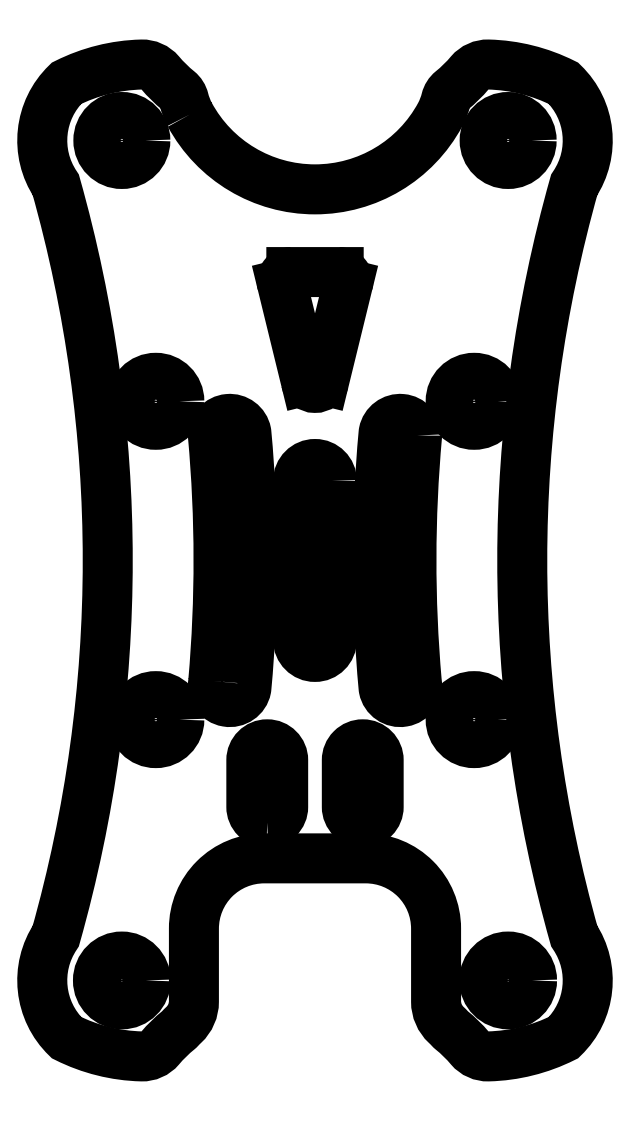
<metadata>
{"format":"dxf","ext":"dxf","renderer":"ezdxf+matplotlib","layout":"modelspace","background":"white","min_lineweight":24,"dpi":150}
</metadata>
<code>
0
SECTION
2
ENTITIES
0
LWPOLYLINE
8
0
90
7
70
1
43
0
10
14.52
20
14.84
42
0.4142
10
15.52
20
15.84
10
15.52
20
18.77
42
0.4142
10
14.52
20
19.77
42
0.4142
10
13.52
20
18.77
10
13.52
20
16.17
10
13.52
20
15.84
42
0.4142
0
CIRCLE
8
0
10
29.65
20
4.932
30
0
40
1.5
210
0
220
0
230
1
0
LWPOLYLINE
8
0
90
34
70
1
43
0
10
9.649
20
59.33
42
0.5971
10
25.39
20
59.33
42
0.06309
10
25.75
20
60.27
42
-0.1616
10
26.11
20
60.84
42
0.04819
10
27.25
20
61.95
42
-0.2256
10
28.42
20
62.48
42
-0.1098
10
33.13
20
61.3
42
-0.3634
10
33.81
20
54.92
42
0.1383
10
33.81
20
7.719
42
-0.3634
10
33.13
20
1.334
42
-0.1098
10
28.42
20
0.159
42
-0.2256
10
27.25
20
0.6835
42
0.04819
10
26.11
20
1.796
42
-0.03625
10
26
20
1.903
42
0.02078
10
25.76
20
2.139
42
-0.2083
10
25.13
20
3.604
10
25.13
20
8.192
42
0.4142
10
20.72
20
12.6
10
14.32
20
12.6
42
0.4142
10
9.911
20
8.192
10
9.911
20
3.604
42
-0.2083
10
9.273
20
2.139
42
0.02078
10
9.04
20
1.903
42
-0.03625
10
8.927
20
1.796
42
0.04819
10
7.792
20
0.6835
42
-0.2256
10
6.616
20
0.159
42
-0.1098
10
1.911
20
1.334
42
-0.3634
10
1.232
20
7.719
42
0.1383
10
1.232
20
54.92
42
-0.3634
10
1.911
20
61.3
42
-0.1098
10
6.616
20
62.48
42
-0.2256
10
7.792
20
61.95
42
0.04819
10
8.927
20
60.84
42
-0.1616
10
9.287
20
60.27
42
0.06309
0
LWPOLYLINE
8
0
90
7
70
1
43
0
10
19.52
20
16.17
10
19.52
20
15.84
42
0.4142
10
20.52
20
14.84
42
0.4142
10
21.52
20
15.84
10
21.52
20
18.77
42
0.4142
10
20.52
20
19.77
42
0.4142
10
19.52
20
18.77
0
CIRCLE
8
0
10
5.383
20
4.932
30
0
40
1.5
210
0
220
0
230
1
0
CIRCLE
8
0
10
5.383
20
57.71
30
0
40
1.475
210
0
220
0
230
1
0
CIRCLE
8
0
10
29.65
20
57.71
30
0
40
1.475
210
0
220
0
230
1
0
CIRCLE
8
0
10
27.52
20
41.32
30
0
40
1.475
210
0
220
0
230
1
0
CIRCLE
8
0
10
27.52
20
21.32
30
0
40
1.475
210
0
220
0
230
1
0
CIRCLE
8
0
10
7.518
20
21.32
30
0
40
1.475
210
0
220
0
230
1
0
CIRCLE
8
0
10
7.518
20
41.32
30
0
40
1.475
210
0
220
0
230
1
0
LWPOLYLINE
8
0
90
4
70
1
43
0
10
18.58
20
36.32
10
18.58
20
26.32
42
-1
10
16.46
20
26.32
10
16.46
20
36.32
42
-1
0
LWPOLYLINE
8
0
90
8
70
1
43
0
10
11.13
20
23.75
42
0.04435
10
11.11
20
39.14
42
-0.0261
10
11.1
20
39.17
42
-0.9001
10
13.2
20
39.36
42
-0.02585
10
13.21
20
39.33
42
-0.04619
10
13.21
20
23.31
42
-0.0261
10
13.2
20
23.28
42
-0.9716
10
11.11
20
23.63
42
0.01295
0
LWPOLYLINE
8
0
90
8
70
1
43
0
10
23.93
20
39.17
42
0.9001
10
21.83
20
39.36
42
0.02585
10
21.83
20
39.33
42
0.04619
10
21.83
20
23.31
42
0.0261
10
21.83
20
23.28
42
0.9716
10
23.92
20
23.63
42
-0.01295
10
23.91
20
23.75
42
-0.04435
10
23.93
20
39.14
42
0.0261
0
LINE
8
0
10
16.03
20
49.44
30
0
11
19.01
21
49.44
31
0
0
LINE
8
0
10
19.59
20
48.68
30
0
11
18.1
21
42.62
31
0
0
LINE
8
0
10
15.45
20
48.68
30
0
11
16.94
21
42.62
31
0
0
ARC
8
0
10
16.03
20
48.84
30
0
40
0.6
210
0
220
-0
230
1
50
90
51
195.2
0
ARC
8
0
10
19.01
20
48.84
30
0
40
0.6
210
0
220
0
230
1
50
-15.22
51
89.99
0
ARC
8
0
10
17.52
20
42.76
30
0
40
0.6
210
0
220
0
230
1
50
192.3
51
346.3
0
ENDSEC
0
EOF

</code>
